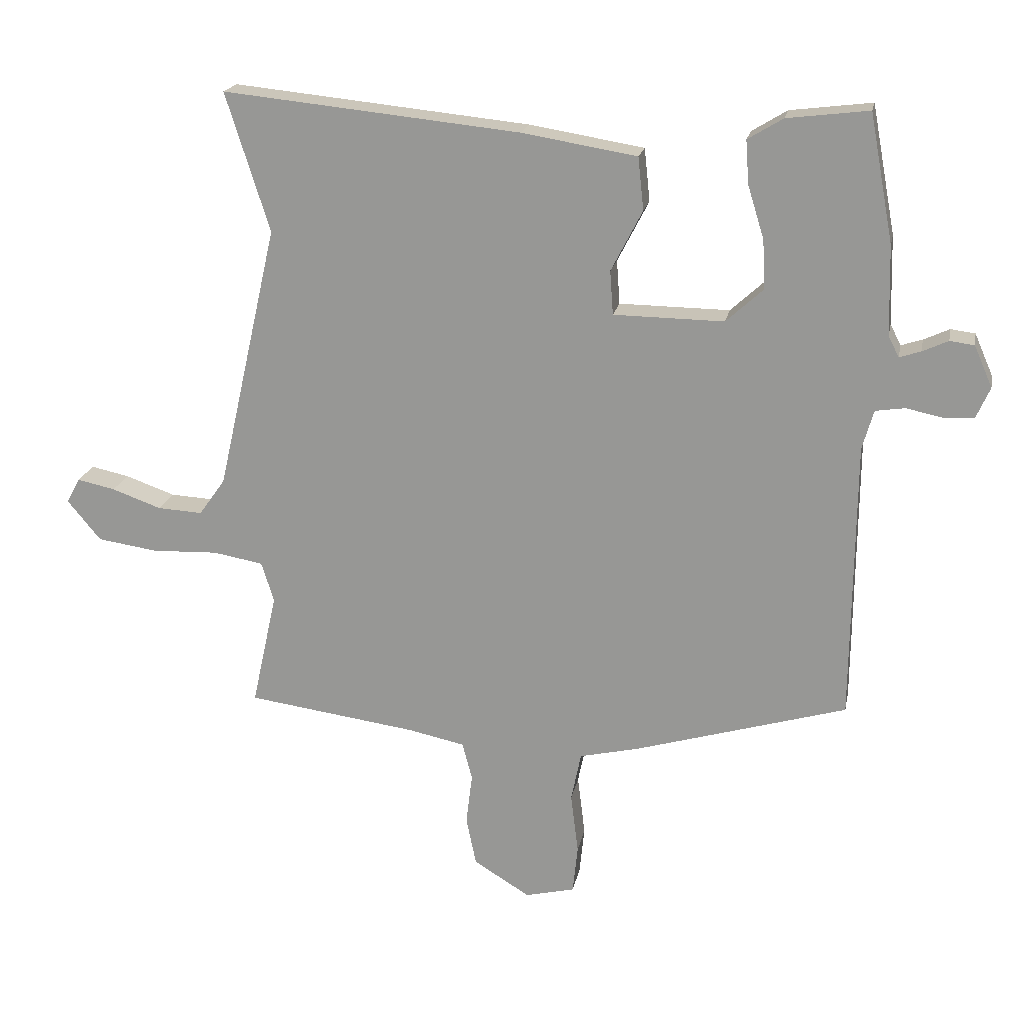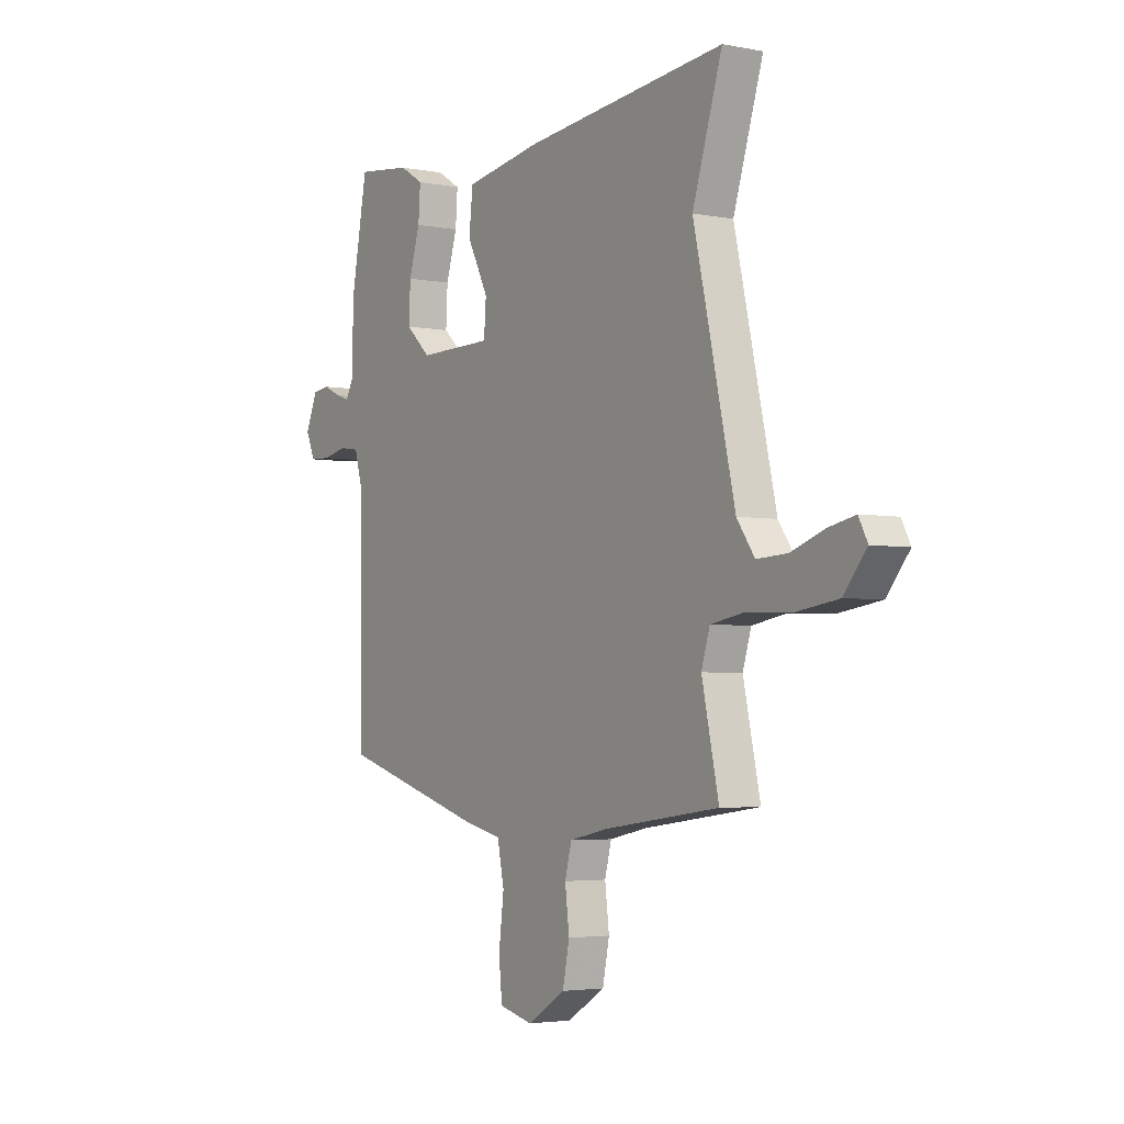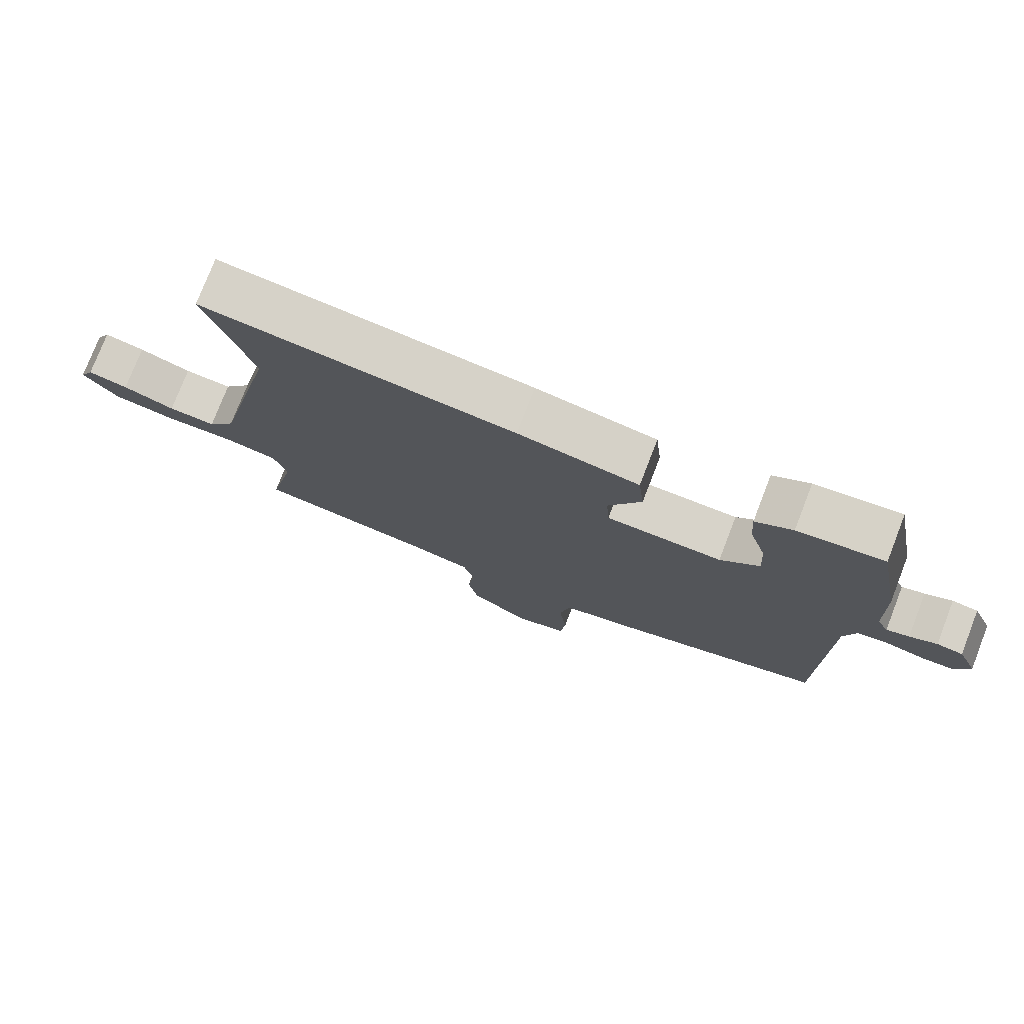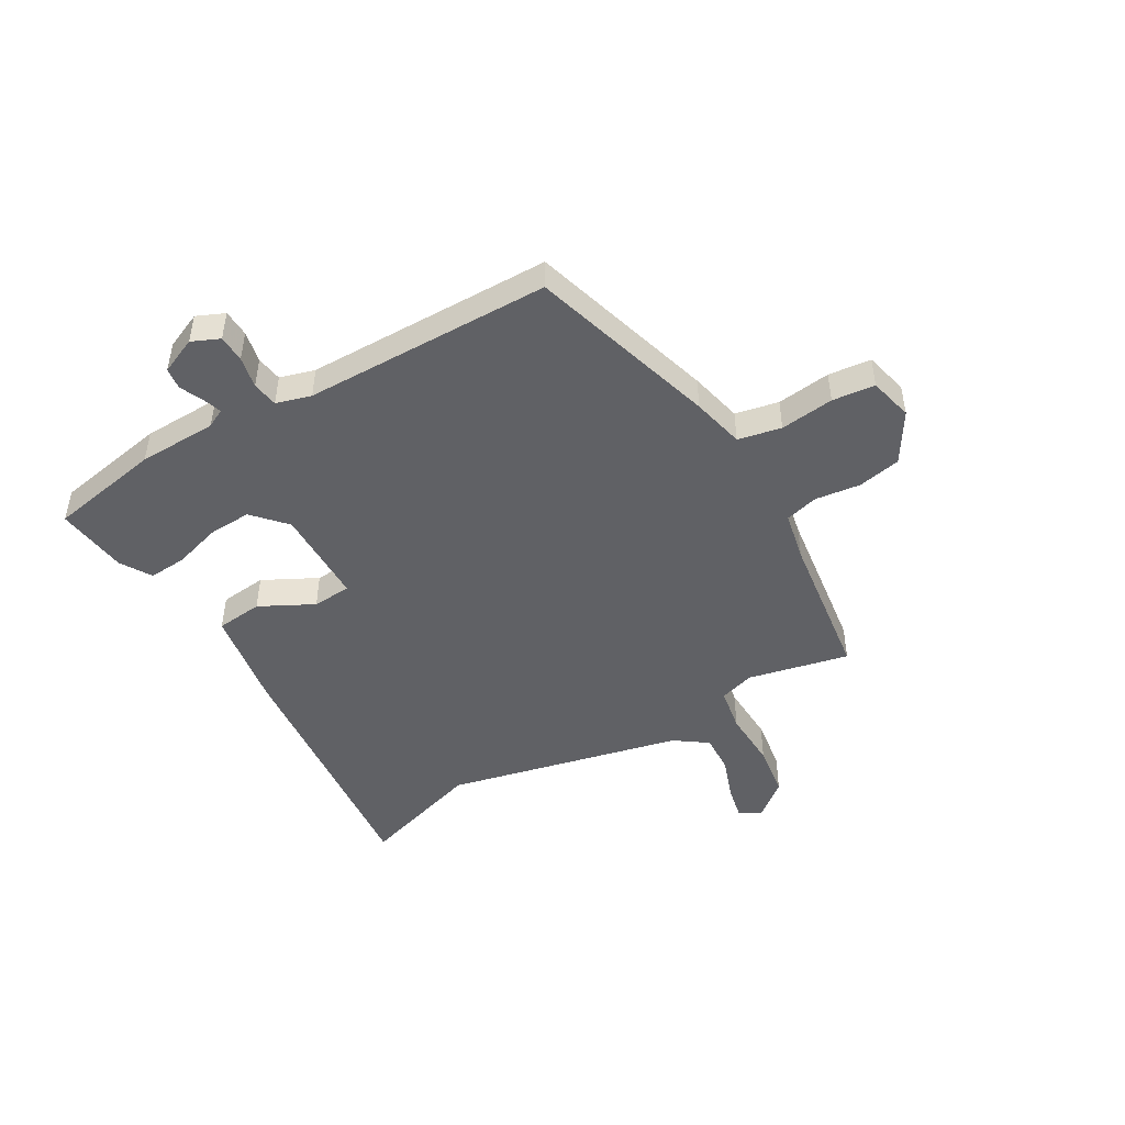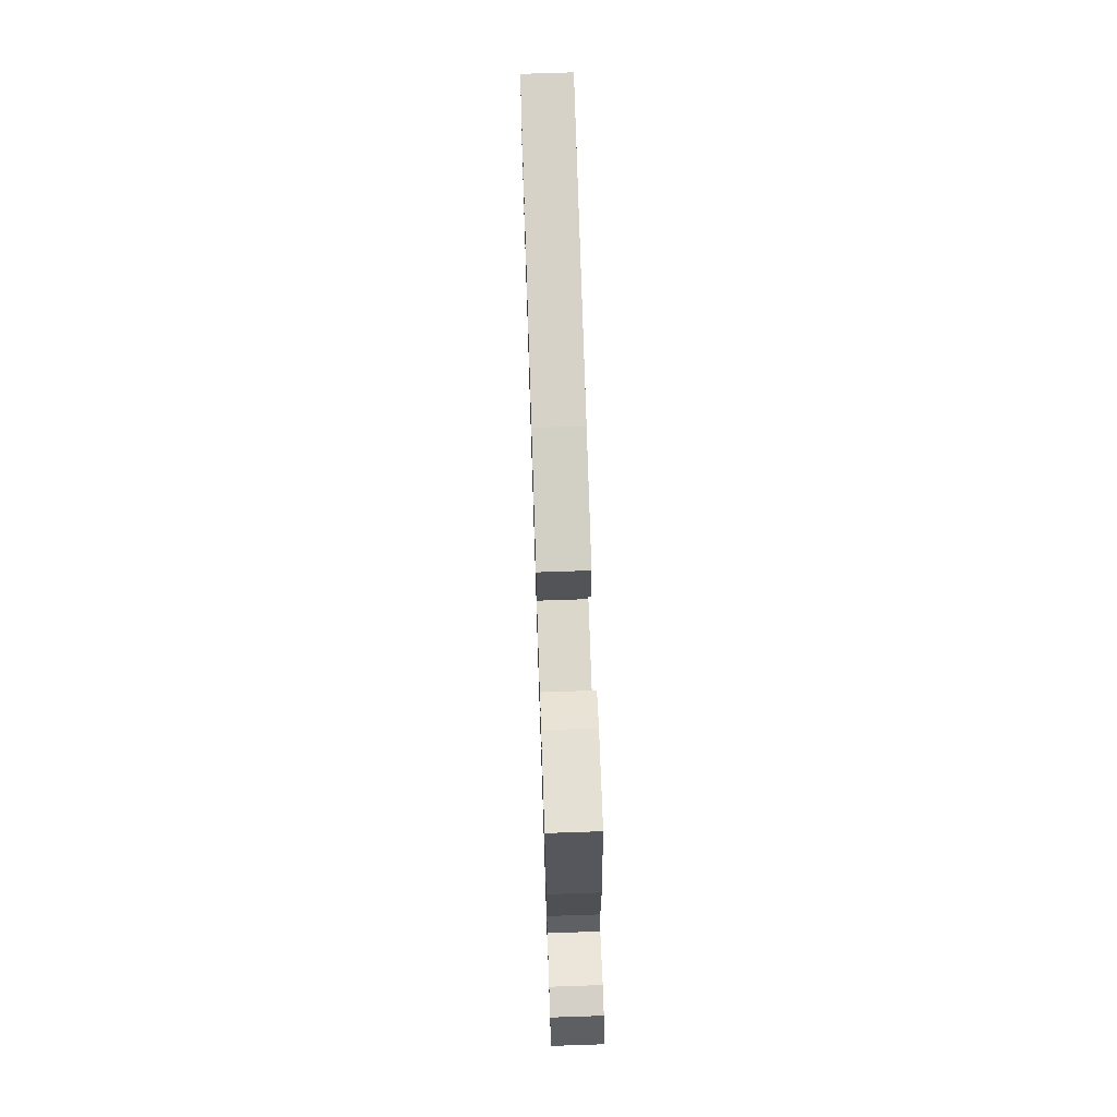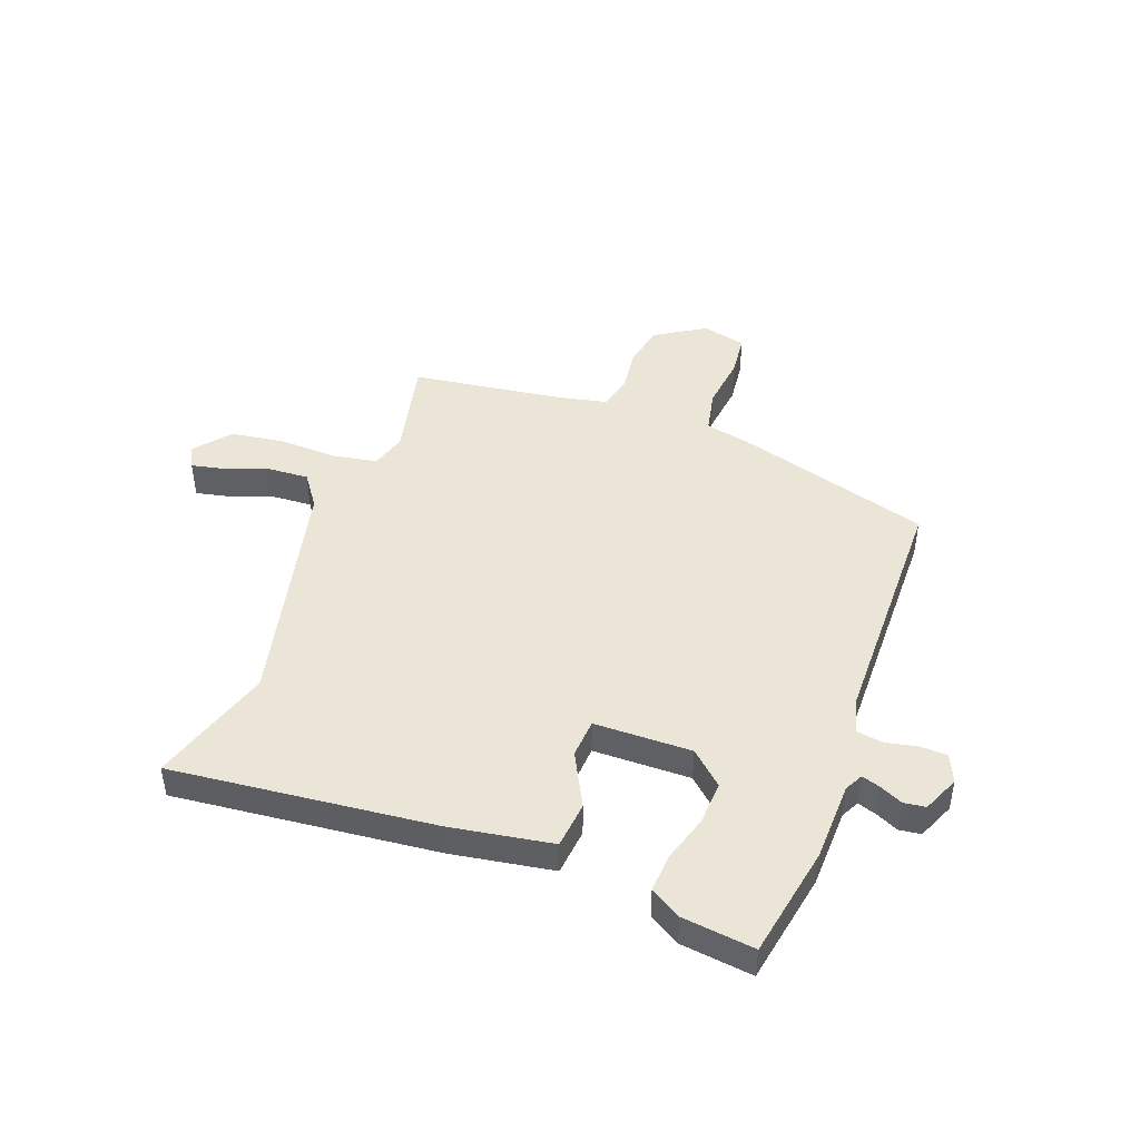
<metadata>
{"format":"obj","ext":"obj","renderer":"f3d","projection":"perspective","resolution":1024,"background":"white","views":[{"elev":19.5,"azim":11.0,"up":"+Z"},{"elev":-3.6,"azim":-123.0,"up":"+Z"},{"elev":76.5,"azim":21.2,"up":"+Z"},{"elev":-47.4,"azim":120.1,"up":"+Y"},{"elev":72.8,"azim":88.1,"up":"+Z"},{"elev":45.6,"azim":20.2,"up":"+Y"}]}
</metadata>
<code>
v 0.488 0.07 0.564
v 0.526 0.07 0.361
v 0.53 0.07 0.219
v 0.547 0.07 0.186
v 0.581 0.07 0.197
v 0.622 0.07 0.216
v 0.661 0.07 0.211
v 0.69 0.07 0.145
v 0.668 0.07 0.095
v 0.619 0.07 0.093
v 0.562 0.07 0.105
v 0.515 0.07 0.098
v 0.497 0.07 0.035
v 0.493 0.07 -0.411
v 0.154 0.07 -0.511
v 0.059 0.07 -0.533
v 0.043 0.07 -0.611
v 0.055 0.07 -0.708
v 0.047 0.07 -0.785
v -0.032 0.07 -0.804
v -0.122 0.07 -0.749
v -0.138 0.07 -0.671
v -0.128 0.07 -0.59
v -0.144 0.07 -0.53
v -0.234 0.07 -0.511
v -0.506 0.07 -0.474
v -0.466 0.07 -0.292
v -0.486 0.07 -0.228
v -0.566 0.07 -0.214
v -0.672 0.07 -0.218
v -0.768 0.07 -0.204
v -0.821 0.07 -0.14
v -0.8 0.07 -0.1
v -0.739 0.07 -0.113
v -0.66 0.07 -0.141
v -0.588 0.07 -0.145
v -0.546 0.07 -0.086
v -0.449 0.07 0.339
v -0.519 0.07 0.56
v -0.045 0.07 0.512
v 0.138 0.07 0.482
v 0.147 0.07 0.398
v 0.097 0.07 0.301
v 0.102 0.07 0.231
v 0.278 0.07 0.229
v 0.337 0.07 0.283
v 0.333 0.07 0.361
v 0.307 0.07 0.445
v 0.302 0.07 0.514
v 0.358 0.07 0.548
v 0.488 0 0.564
v 0.526 0 0.361
v 0.53 0 0.219
v 0.547 0 0.186
v 0.581 0 0.197
v 0.622 0 0.216
v 0.661 0 0.211
v 0.69 0 0.145
v 0.668 0 0.095
v 0.619 0 0.093
v 0.562 0 0.105
v 0.515 0 0.098
v 0.497 0 0.035
v 0.493 0 -0.411
v 0.154 0 -0.511
v 0.059 0 -0.533
v 0.043 0 -0.611
v 0.055 0 -0.708
v 0.047 0 -0.785
v -0.032 0 -0.804
v -0.122 0 -0.749
v -0.138 0 -0.671
v -0.128 0 -0.59
v -0.144 0 -0.53
v -0.234 0 -0.511
v -0.506 0 -0.474
v -0.466 0 -0.292
v -0.486 0 -0.228
v -0.566 0 -0.214
v -0.672 0 -0.218
v -0.768 0 -0.204
v -0.821 0 -0.14
v -0.8 0 -0.1
v -0.739 0 -0.113
v -0.66 0 -0.141
v -0.588 0 -0.145
v -0.546 0 -0.086
v -0.449 0 0.339
v -0.519 0 0.56
v -0.045 0 0.512
v 0.138 0 0.482
v 0.147 0 0.398
v 0.097 0 0.301
v 0.102 0 0.231
v 0.278 0 0.229
v 0.337 0 0.283
v 0.333 0 0.361
v 0.307 0 0.445
v 0.302 0 0.514
v 0.358 0 0.548
f 47 48 49 50
f 46 47 50 1
f 40 41 42 43
f 38 39 40 43
f 37 38 43 44
f 36 37 44 45
f 32 33 34 35
f 32 35 36
f 29 30 31 32
f 28 29 32 36
f 25 26 27
f 24 25 27 28
f 20 21 22 23
f 20 23 24
f 17 18 19 20
f 16 17 20 24
f 13 14 15 16
f 12 13 16 24
f 8 9 10 11
f 8 11 12
f 5 6 7 8
f 4 5 8 12
f 3 4 12 24
f 46 1 2 3
f 45 46 3 24
f 28 36 45
f 24 28 45
f 100 99 98 97
f 51 100 97 96
f 93 92 91 90
f 93 90 89 88
f 94 93 88 87
f 95 94 87 86
f 85 84 83 82
f 86 85 82
f 82 81 80 79
f 86 82 79 78
f 77 76 75
f 78 77 75 74
f 73 72 71 70
f 74 73 70
f 70 69 68 67
f 74 70 67 66
f 66 65 64 63
f 74 66 63 62
f 61 60 59 58
f 62 61 58
f 58 57 56 55
f 62 58 55 54
f 74 62 54 53
f 53 52 51 96
f 74 53 96 95
f 95 86 78
f 95 78 74
f 1 51 52 2
f 2 52 53 3
f 3 53 54 4
f 4 54 55 5
f 5 55 56 6
f 6 56 57 7
f 7 57 58 8
f 8 58 59 9
f 9 59 60 10
f 10 60 61 11
f 11 61 62 12
f 12 62 63 13
f 13 63 64 14
f 14 64 65 15
f 15 65 66 16
f 16 66 67 17
f 17 67 68 18
f 18 68 69 19
f 19 69 70 20
f 20 70 71 21
f 21 71 72 22
f 22 72 73 23
f 23 73 74 24
f 24 74 75 25
f 25 75 76 26
f 26 76 77 27
f 27 77 78 28
f 28 78 79 29
f 29 79 80 30
f 30 80 81 31
f 31 81 82 32
f 32 82 83 33
f 33 83 84 34
f 34 84 85 35
f 35 85 86 36
f 36 86 87 37
f 37 87 88 38
f 38 88 89 39
f 39 89 90 40
f 40 90 91 41
f 41 91 92 42
f 42 92 93 43
f 43 93 94 44
f 44 94 95 45
f 45 95 96 46
f 46 96 97 47
f 47 97 98 48
f 48 98 99 49
f 49 99 100 50
f 50 100 51 1

</code>
